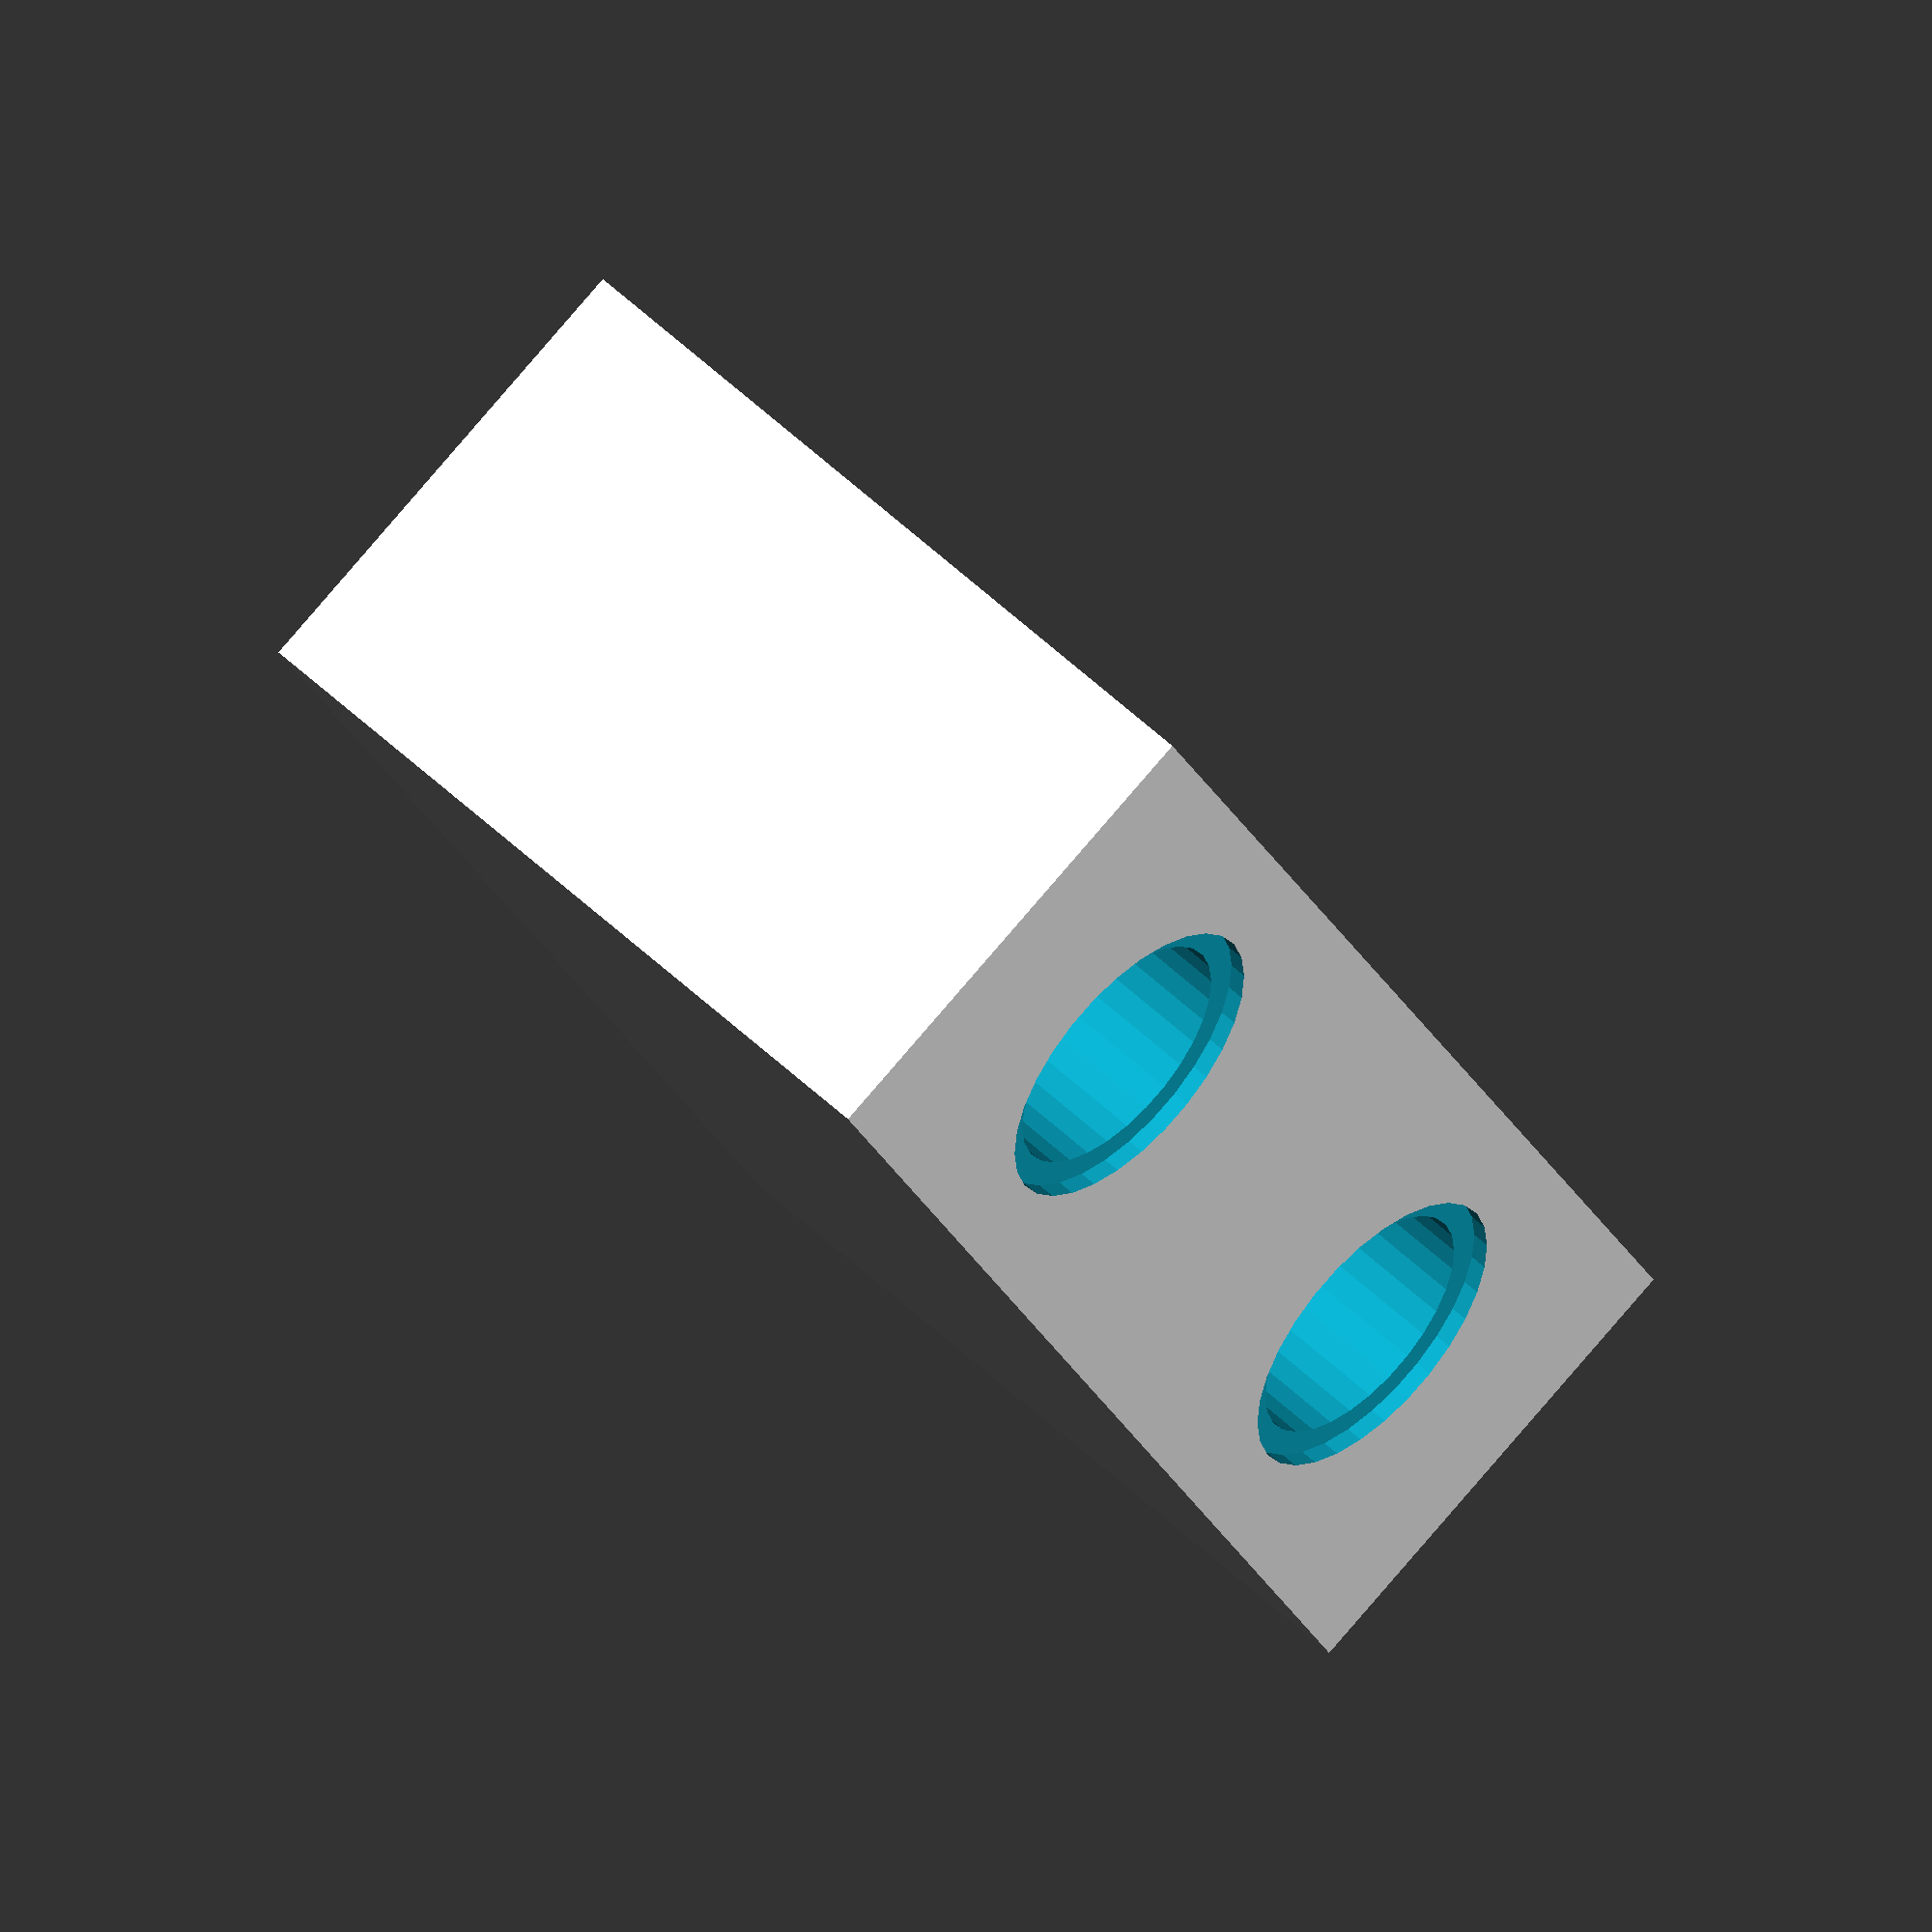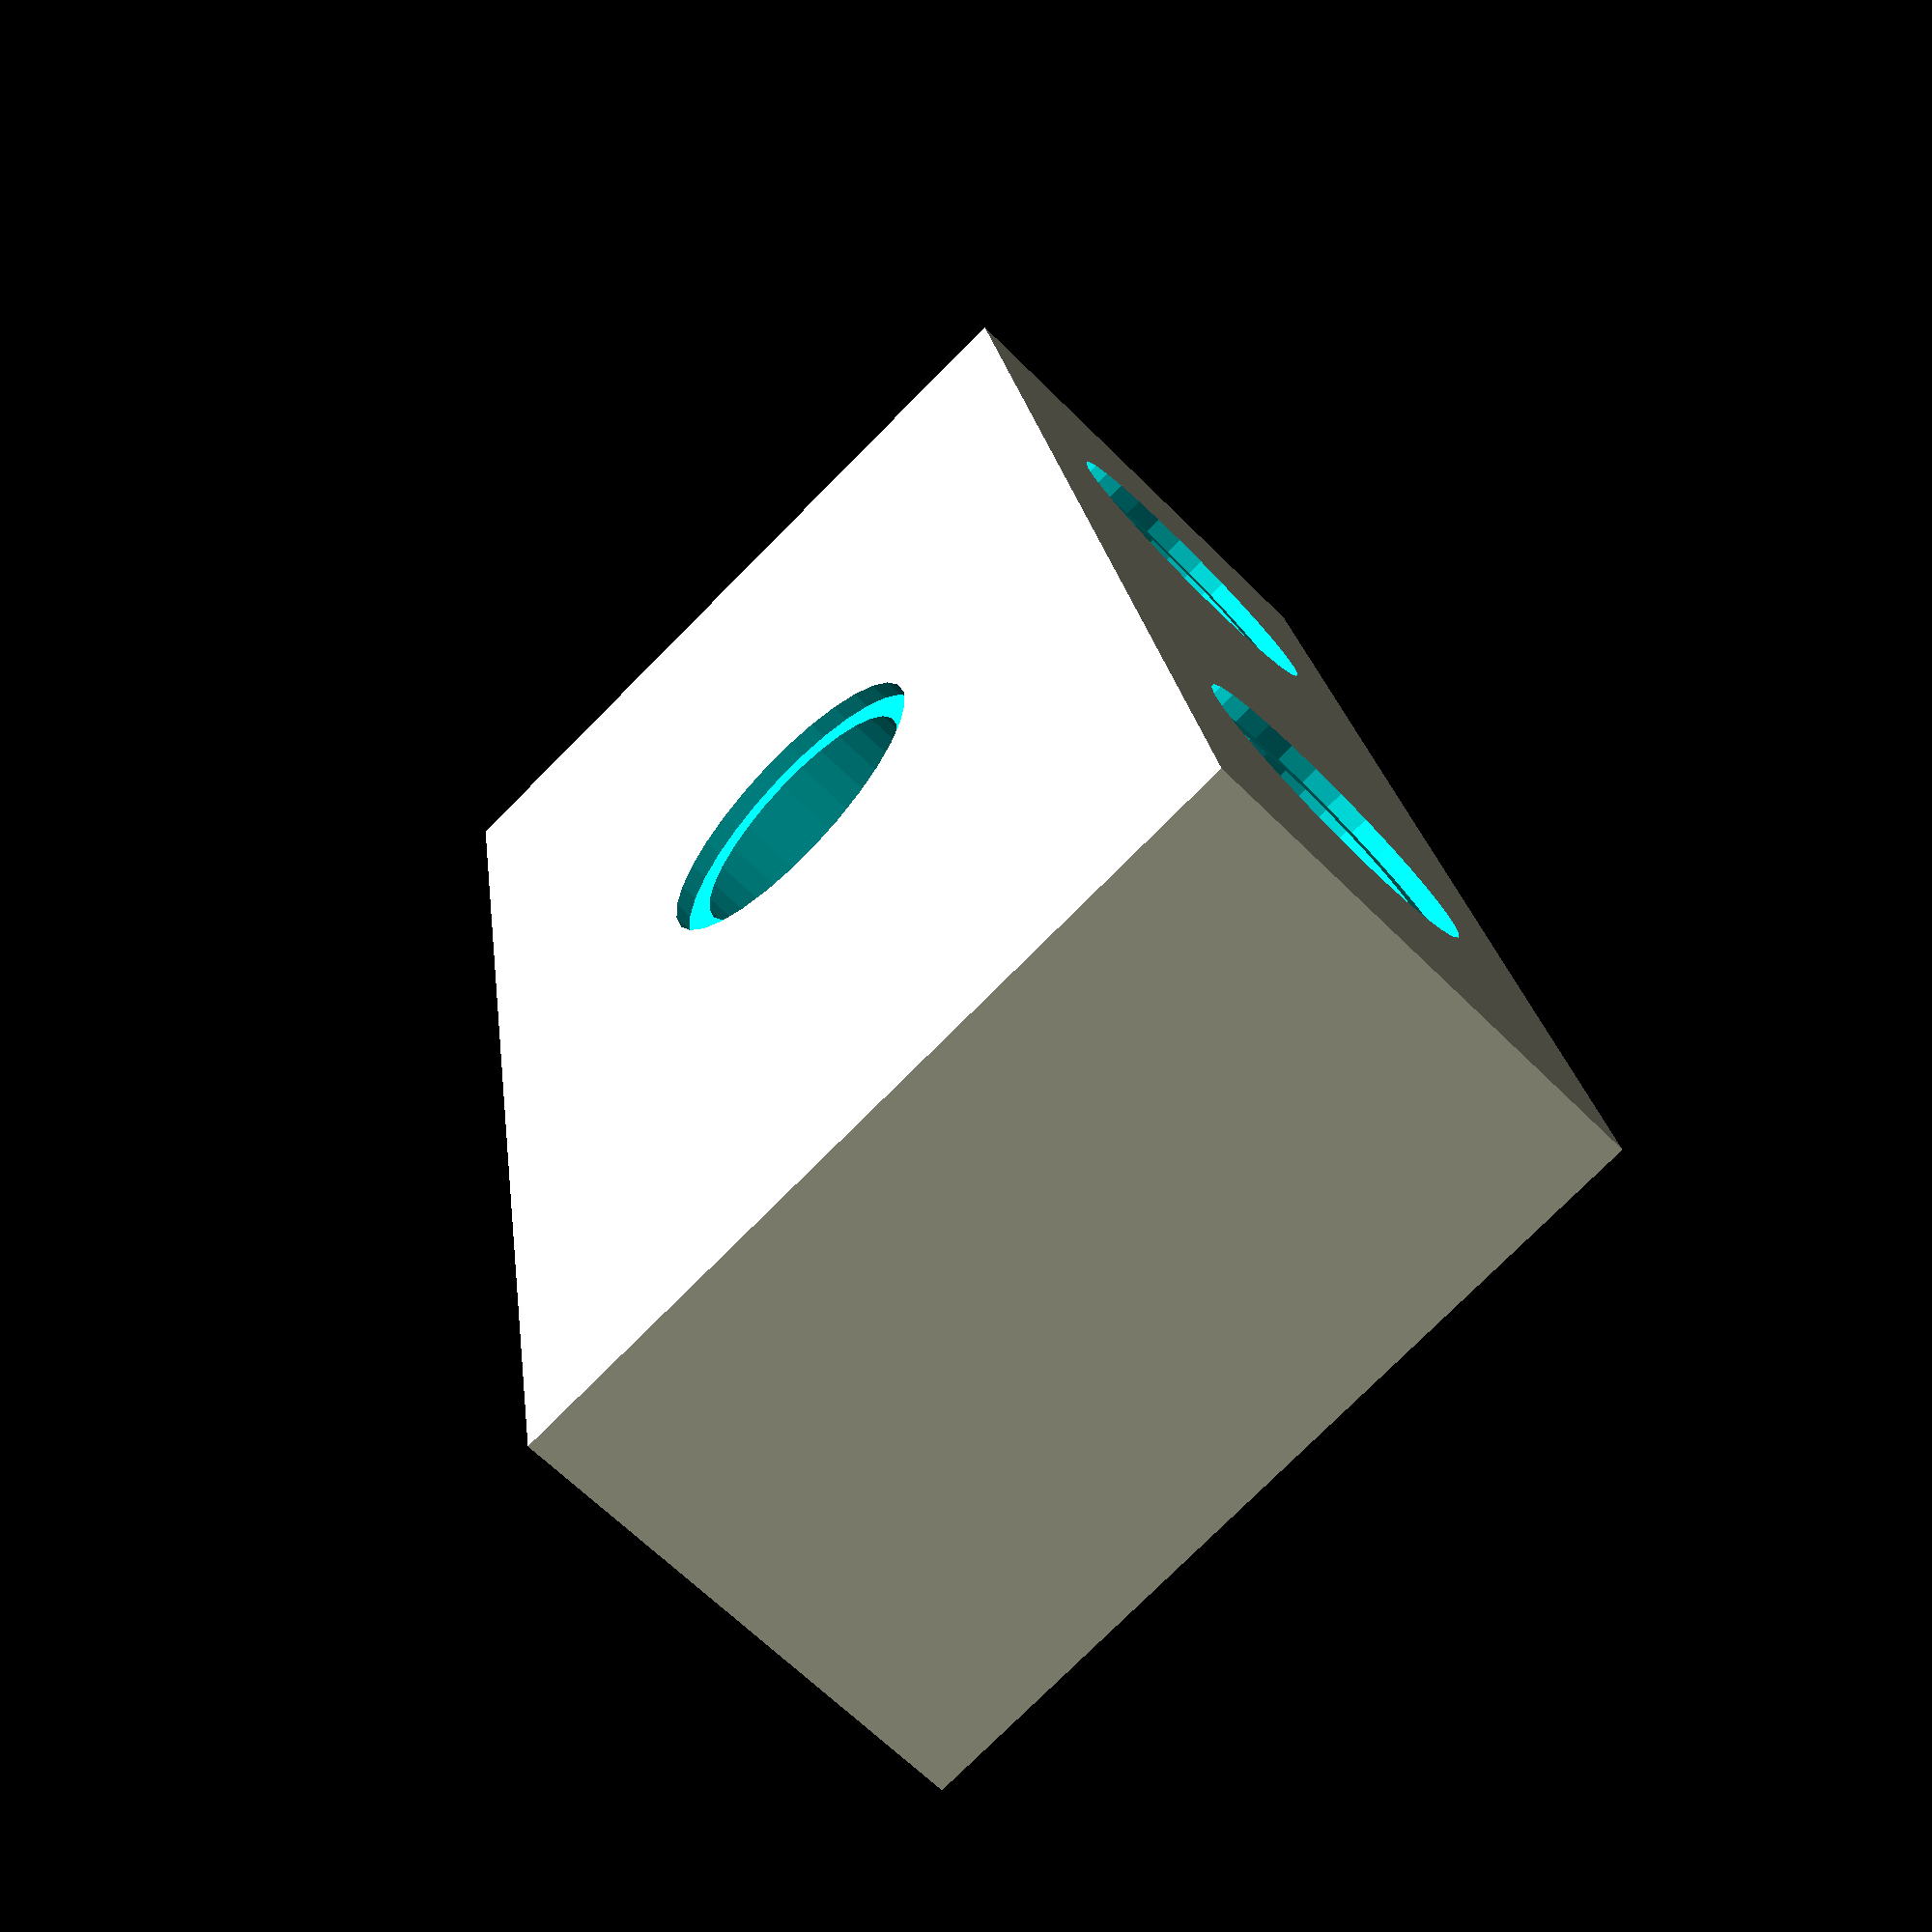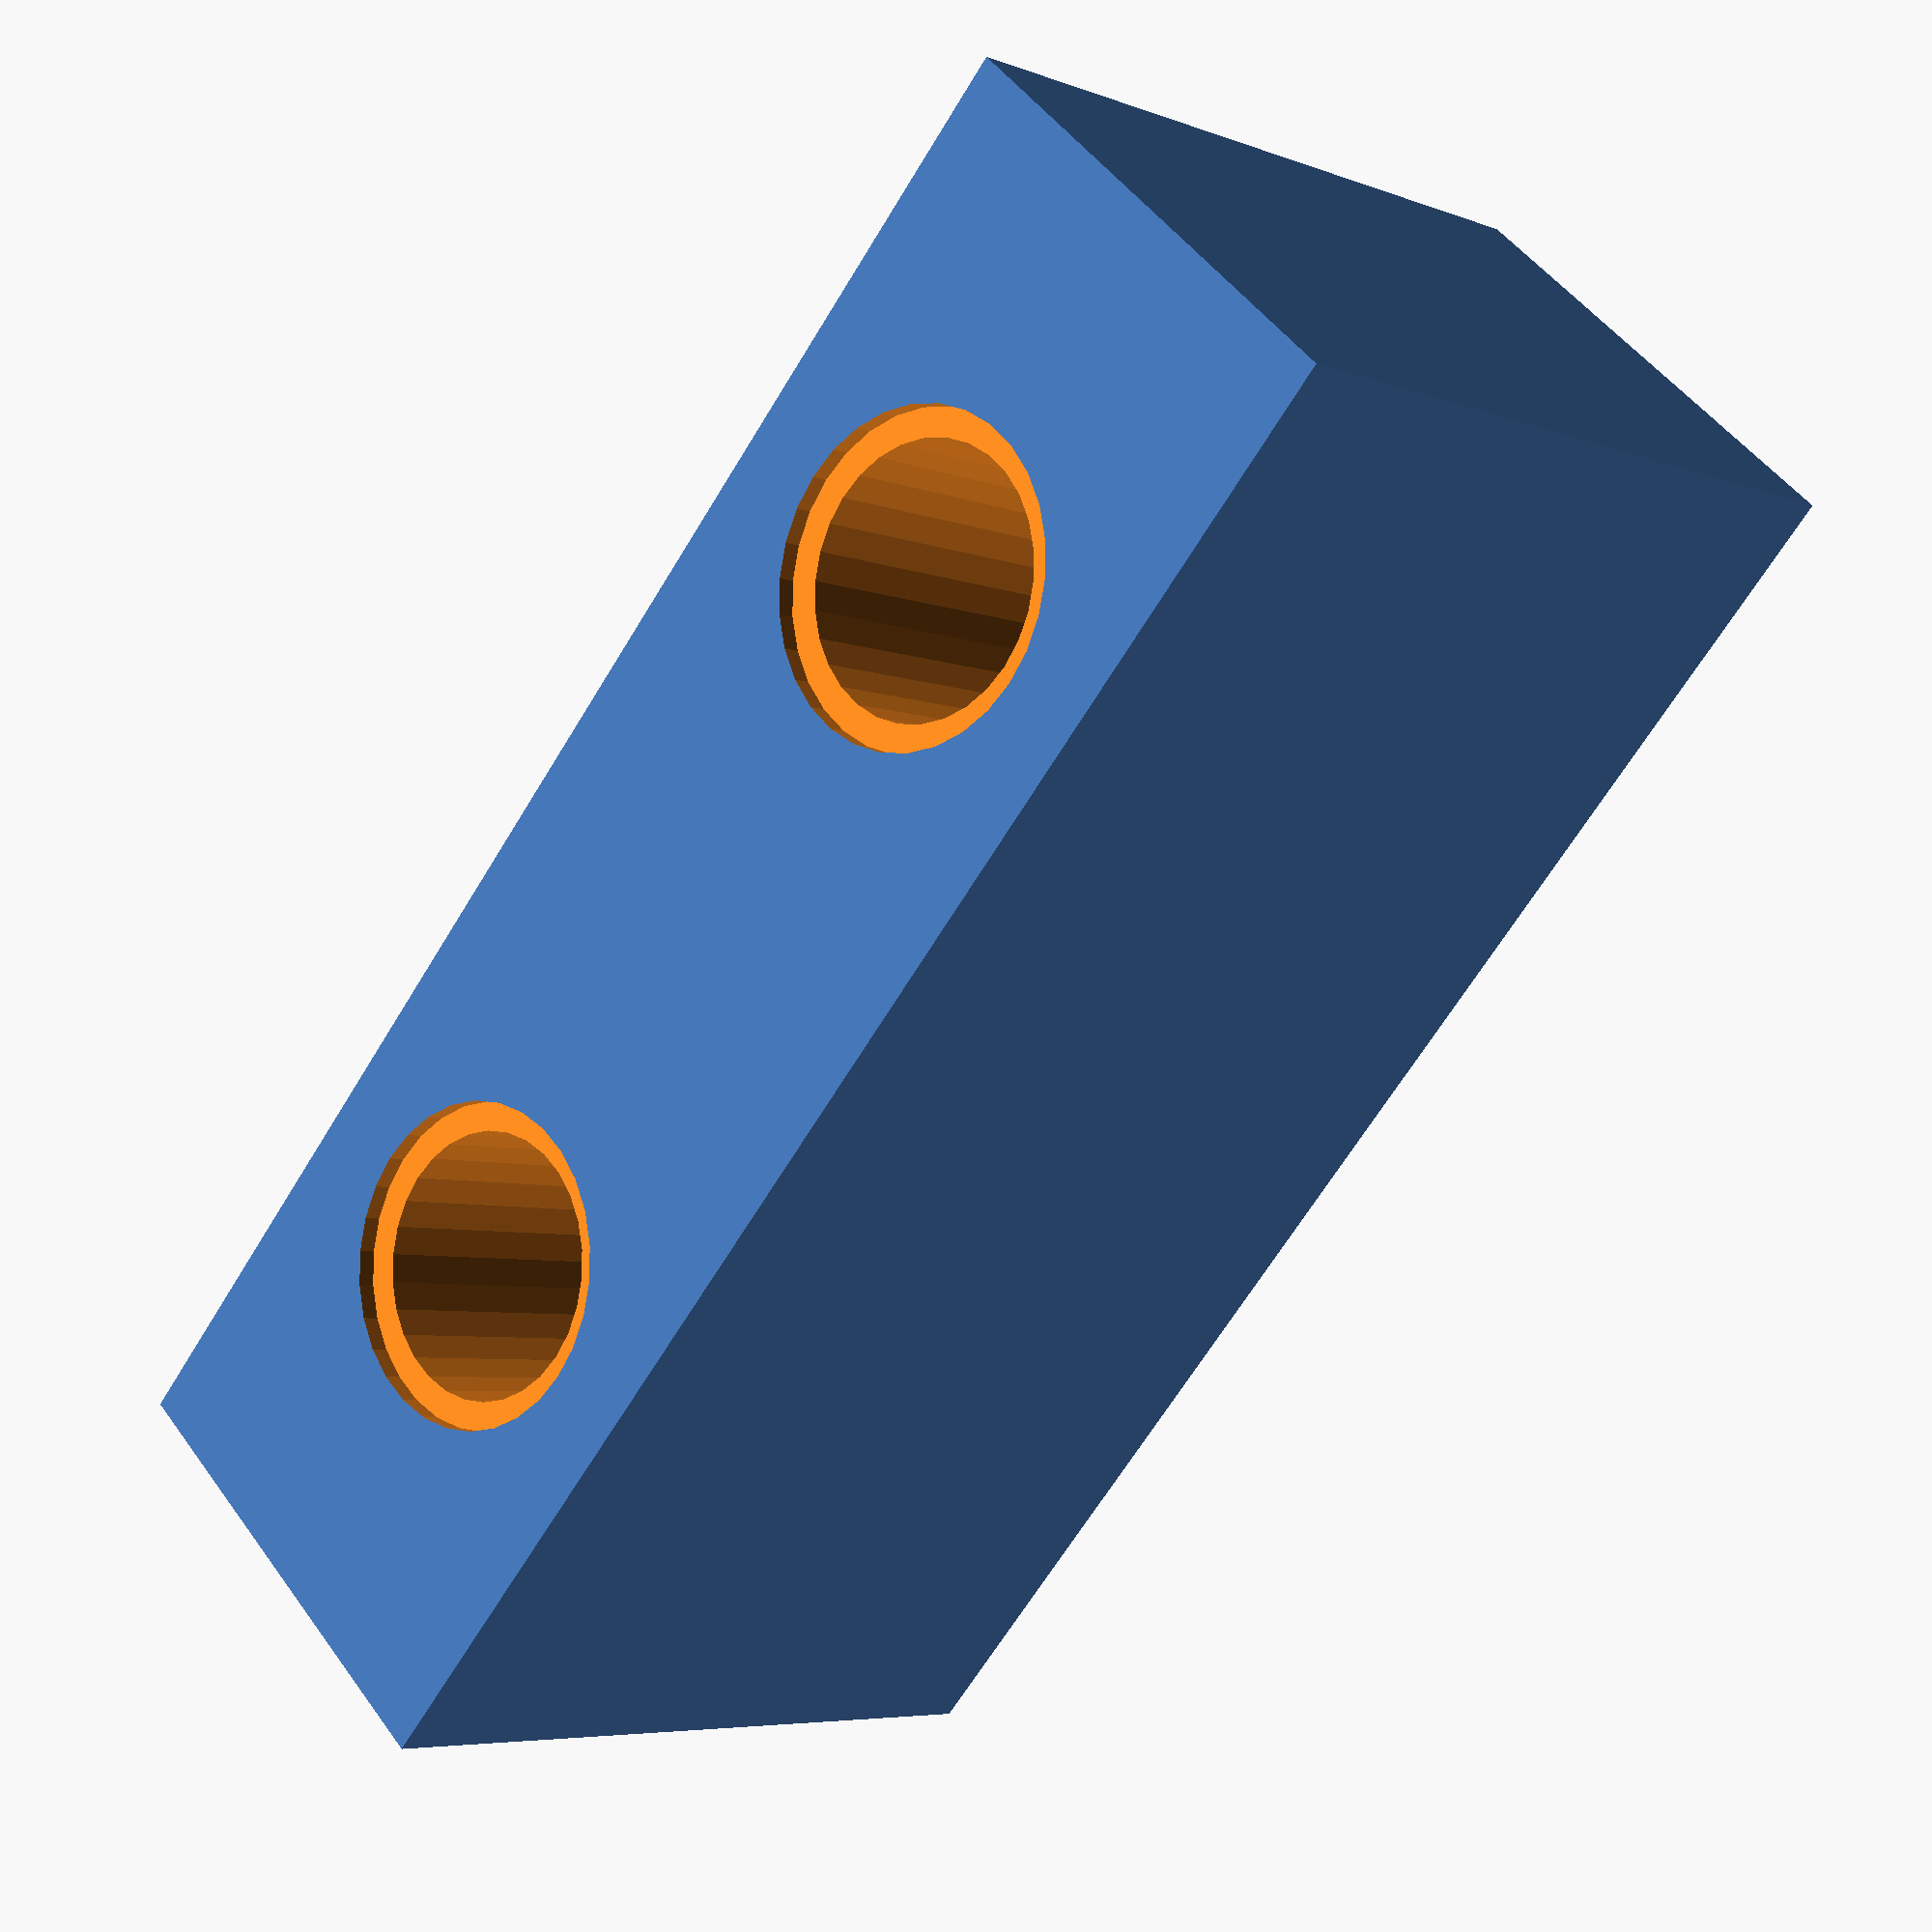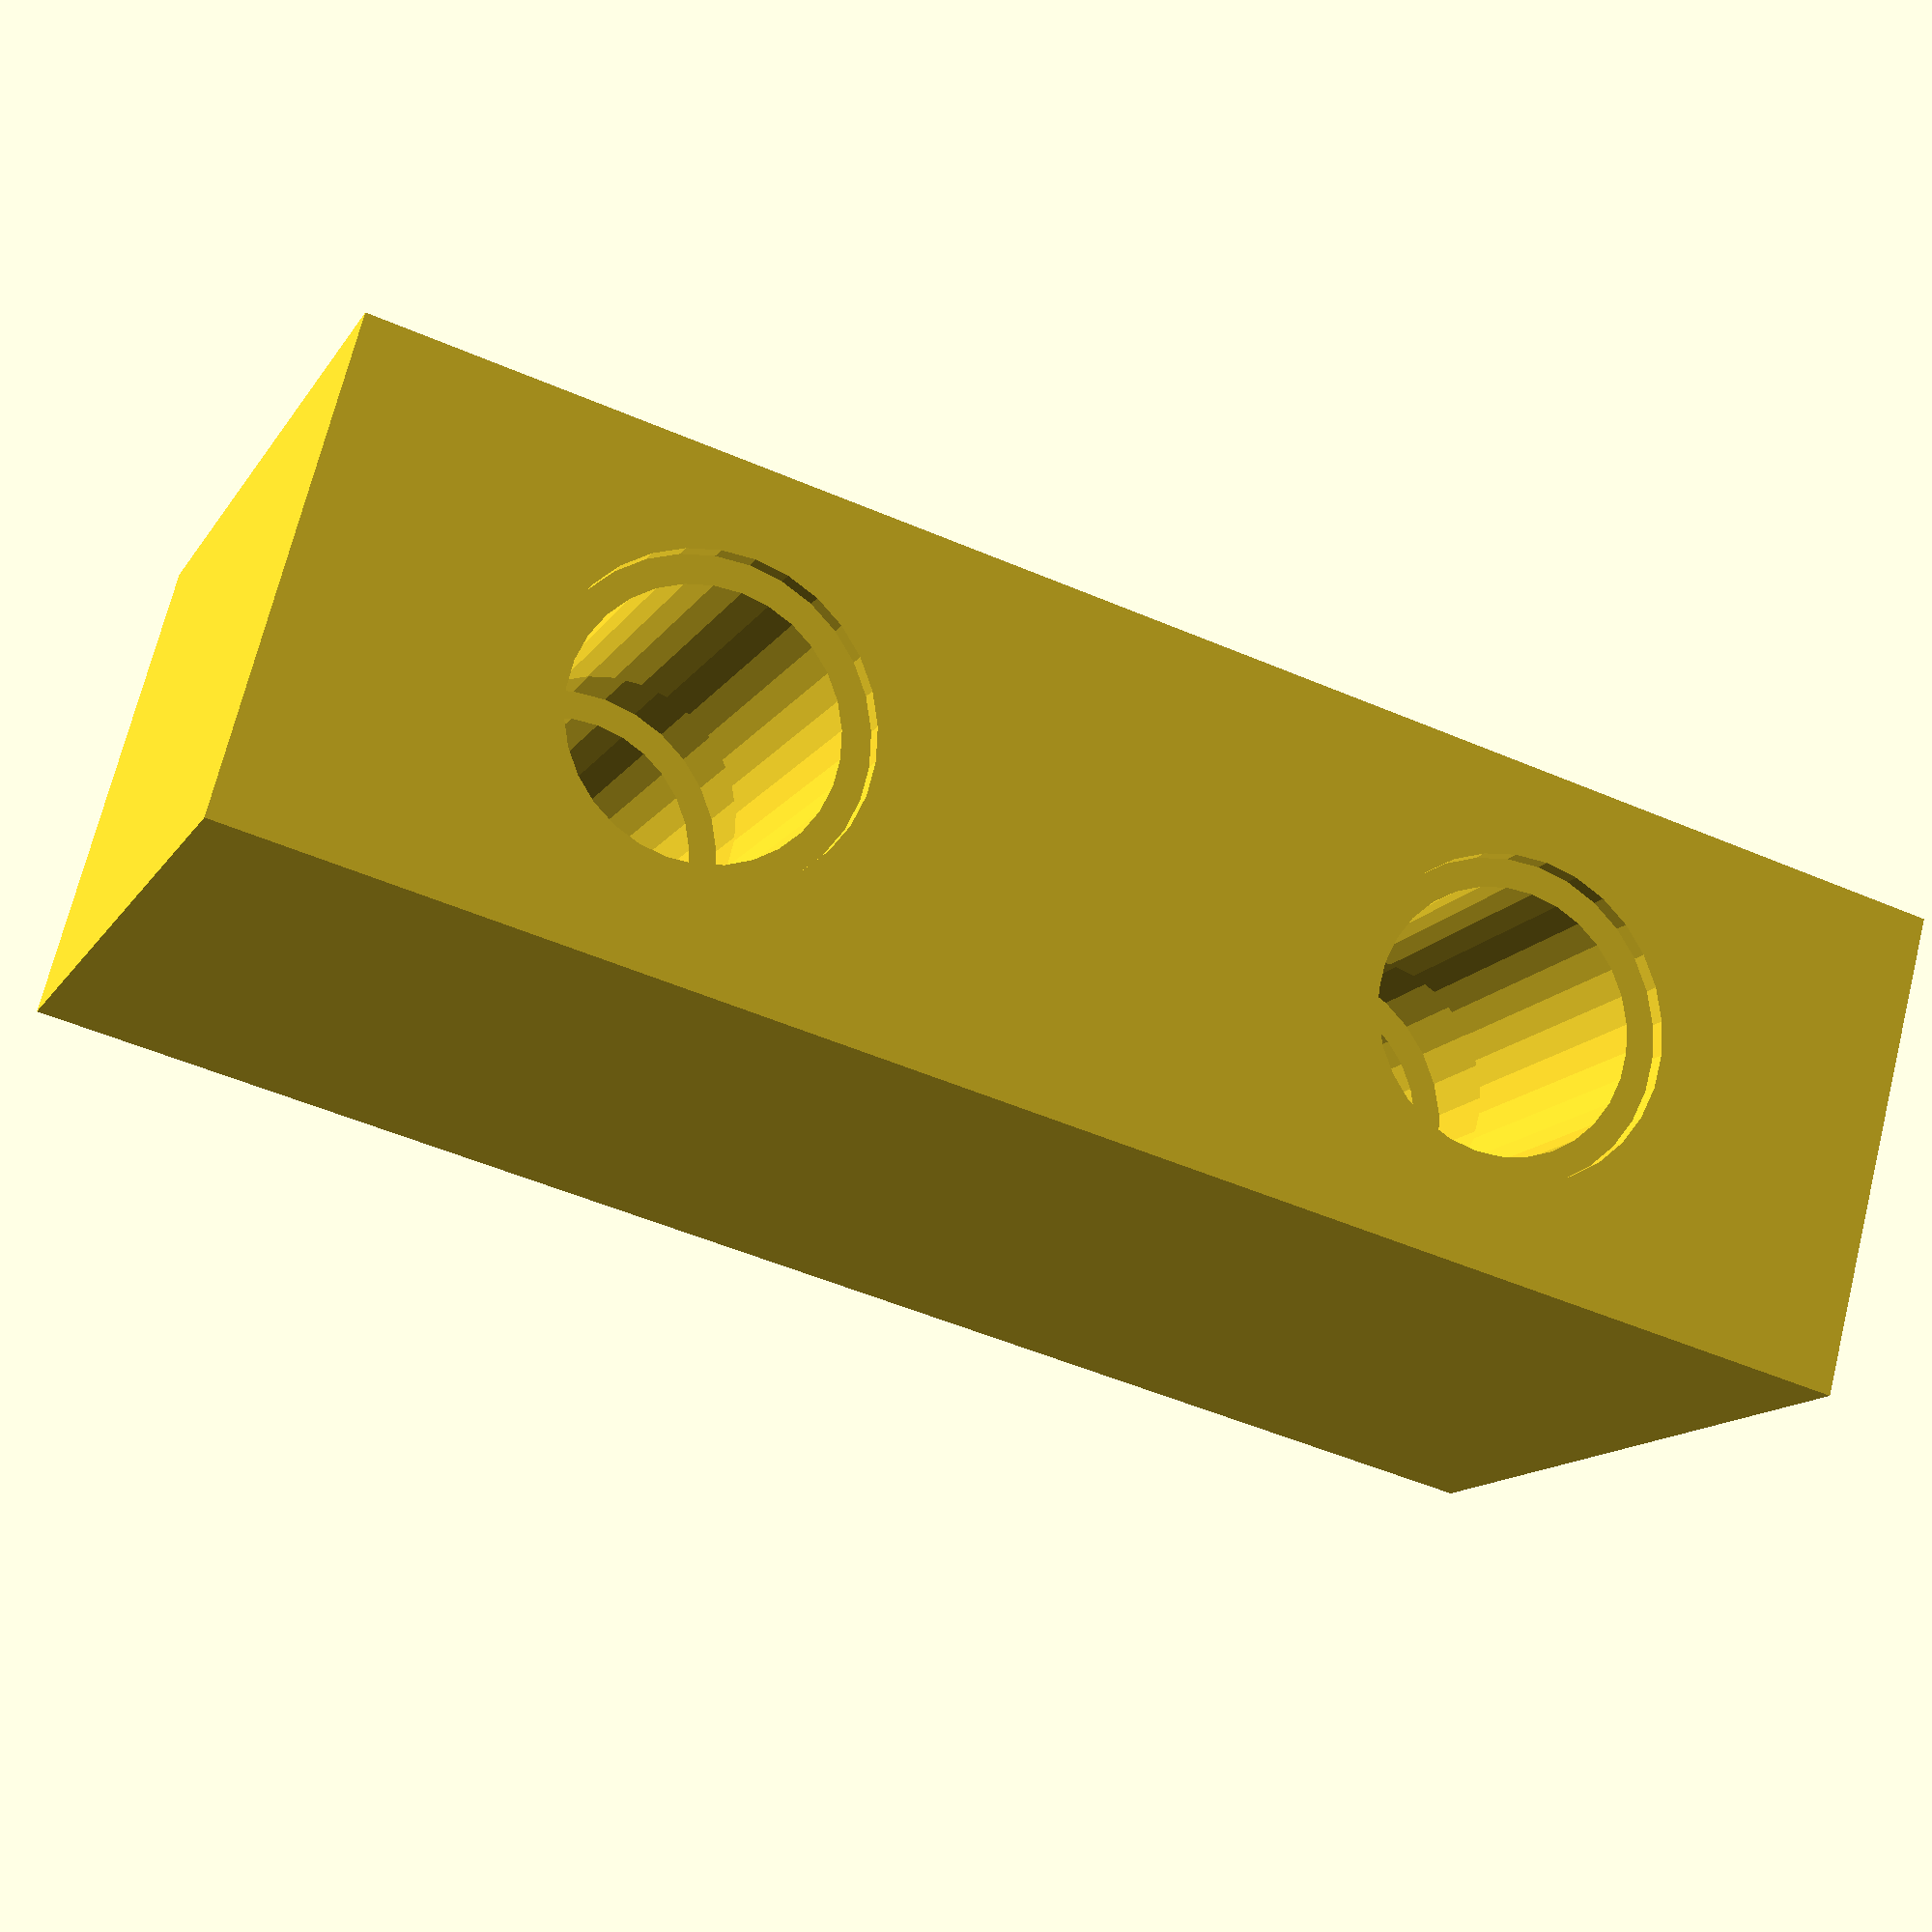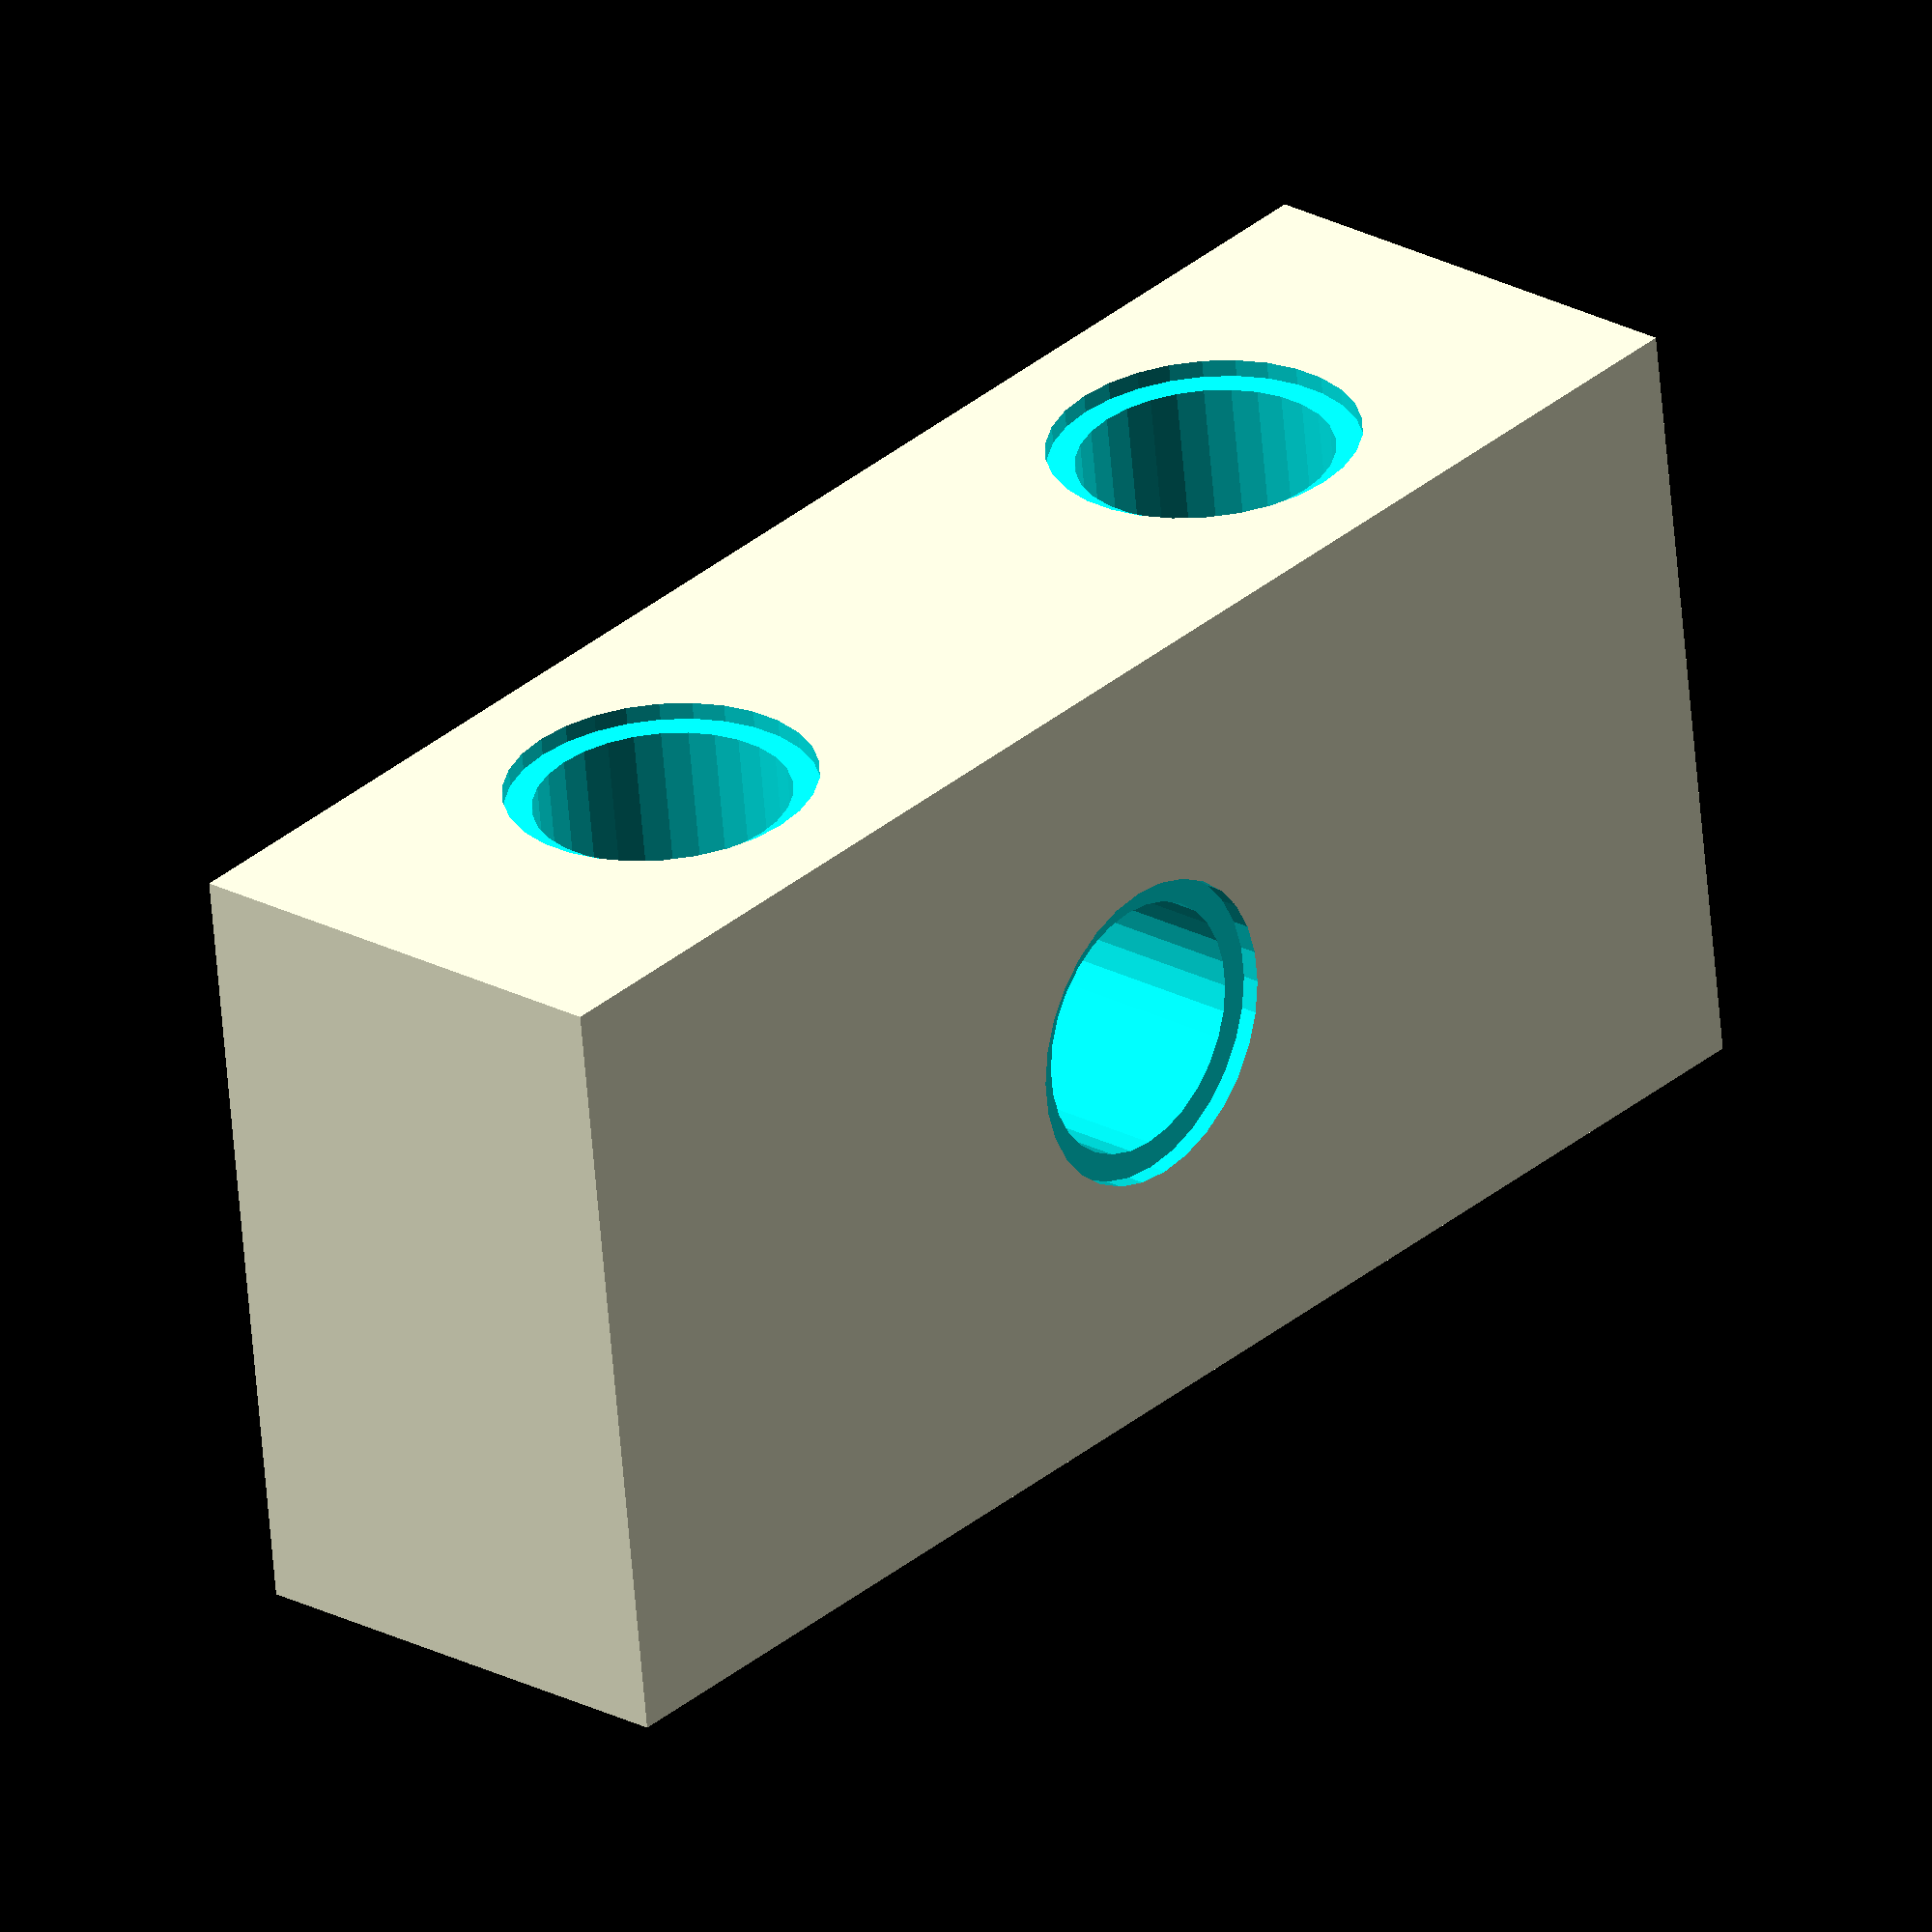
<openscad>
$fn=30*1.0;

Radius1 = 5.1/2;
Radius2 = 6.2/2;//6.5/2;
Height = 7.8*1.0;
Depth = 0.85*1.0;
Width = 7.3*1.0; 

module technic_cutout()
{
    union()
    {
        translate([0,0,-(Height-Depth+0.1)/2]) cylinder(r=Radius2,h=Depth+0.1, center=true);
        cylinder(r=Radius1,h=Height+0.1, center=true);
        translate([0,0,(Height-Depth+0.1)/2]) cylinder(r=Radius2,h=Depth+0.1, center=true);
    }
}

module SwivelBlock()
{
    width = 31.8;
    length = 47.8;
    wall_thickness = 1.55;
    top_thickness = 2;
    grip_thickness = 2.1;
    center_thickness = 8.0;
    center_od = 10;
    grip_od = 6.5;
    grip_id = 4.9;
    grip_spacing = 8.0;
    module grip_circle()
    {
        difference()
        {
            cylinder(grip_thickness+top_thickness,grip_od/2,grip_od/2,center=true);
            cylinder(grip_thickness+top_thickness+0.1,grip_id/2,grip_id/2,center=true);
        }
    }
    difference(){
    union()
    {
        translate([0,0,Height/4]) cylinder(Height,center_od/2,center_od/2,center=true);
        difference()
        {
            cube([width,length,grip_thickness+top_thickness],center=true);
            translate([0,0,grip_thickness/2]) cube([width-2*wall_thickness,length-2*wall_thickness,grip_thickness],center=true);
        }
        for(i=[-2:2])
        {
            for(j=[-1:1])
            {
                translate([grip_spacing*j,grip_spacing*i,0]) grip_circle();
            }
        }
    }
    translate([0,0,1.9]) technic_cutout();
    }
}

module technic_cutout1()
{
    add=1;
    union()
    {
        translate([0,0,-add-(Height-Depth+0.1)/2]) cylinder(r=Radius2,h=Depth+0.1+add, center=true);
        cylinder(r=Radius1,h=Height+0.1, center=true);
        translate([0,0,add+(Height-Depth+0.1)/2]) cylinder(r=Radius2,h=Depth+0.1+add, center=true);
    }
}
//SwivelBlock();
module SwivelBlock1()
{
    blength=31.7;
    bwidth=blength/2;
    bthickness=9.6;
    spacing = 8;
    difference()
    {
        cube([bwidth,blength,bthickness],center=true);
        for(j=[-1,1])
        {
            translate([(bwidth-Height)/2,spacing*j,0]) rotate([0,90,0]) technic_cutout1();
            translate([-(bwidth-Height)/2,spacing*j,0]) rotate([0,90,0]) technic_cutout1();
        }
        translate([0,0,(bthickness-Height)/2]) technic_cutout1();
    }
}
SwivelBlock1();
</openscad>
<views>
elev=94.5 azim=202.9 roll=319.1 proj=o view=solid
elev=63.4 azim=350.8 roll=44.5 proj=p view=wireframe
elev=130.8 azim=321.4 roll=34.2 proj=p view=solid
elev=288.5 azim=248.8 roll=194.0 proj=p view=solid
elev=156.0 azim=262.9 roll=228.5 proj=o view=wireframe
</views>
